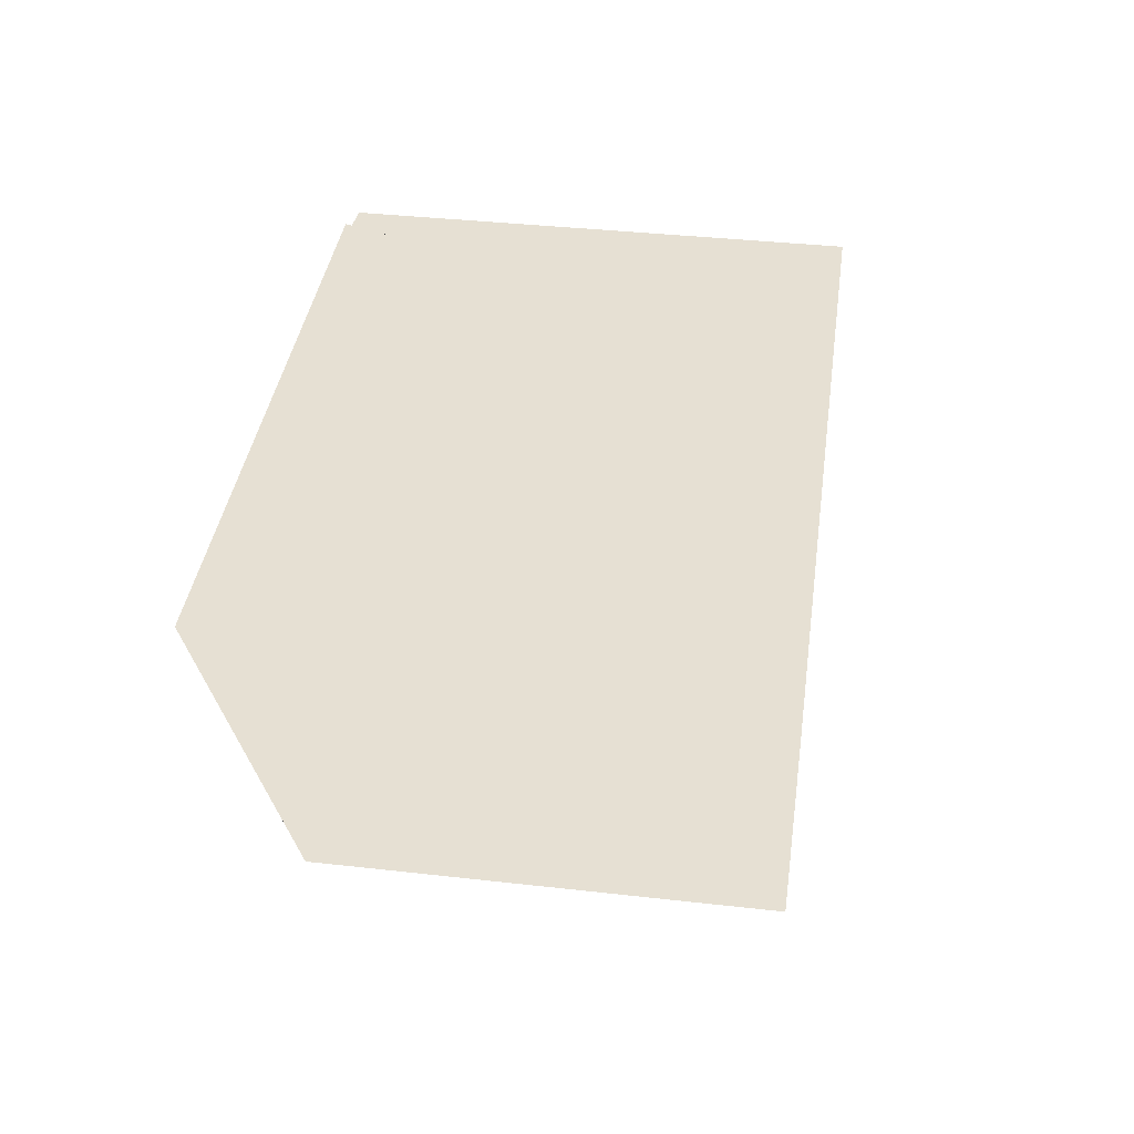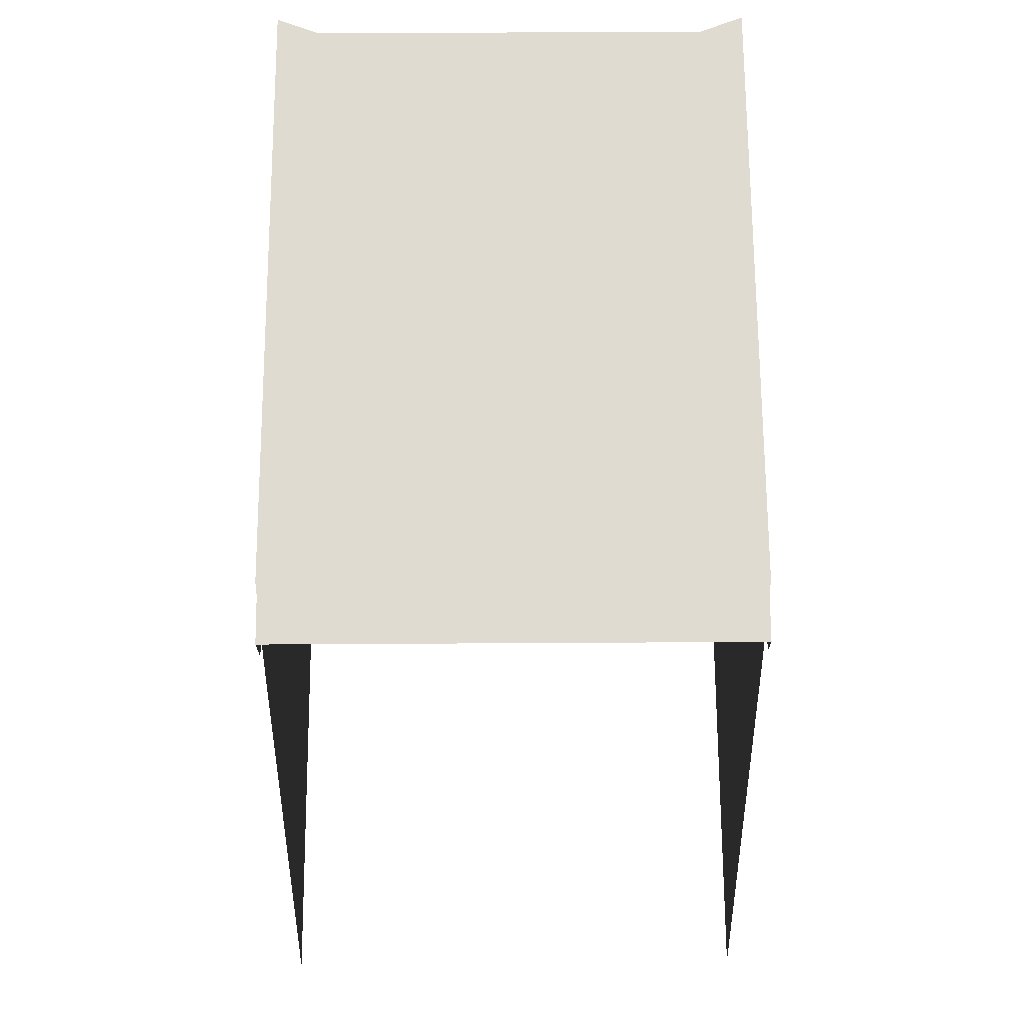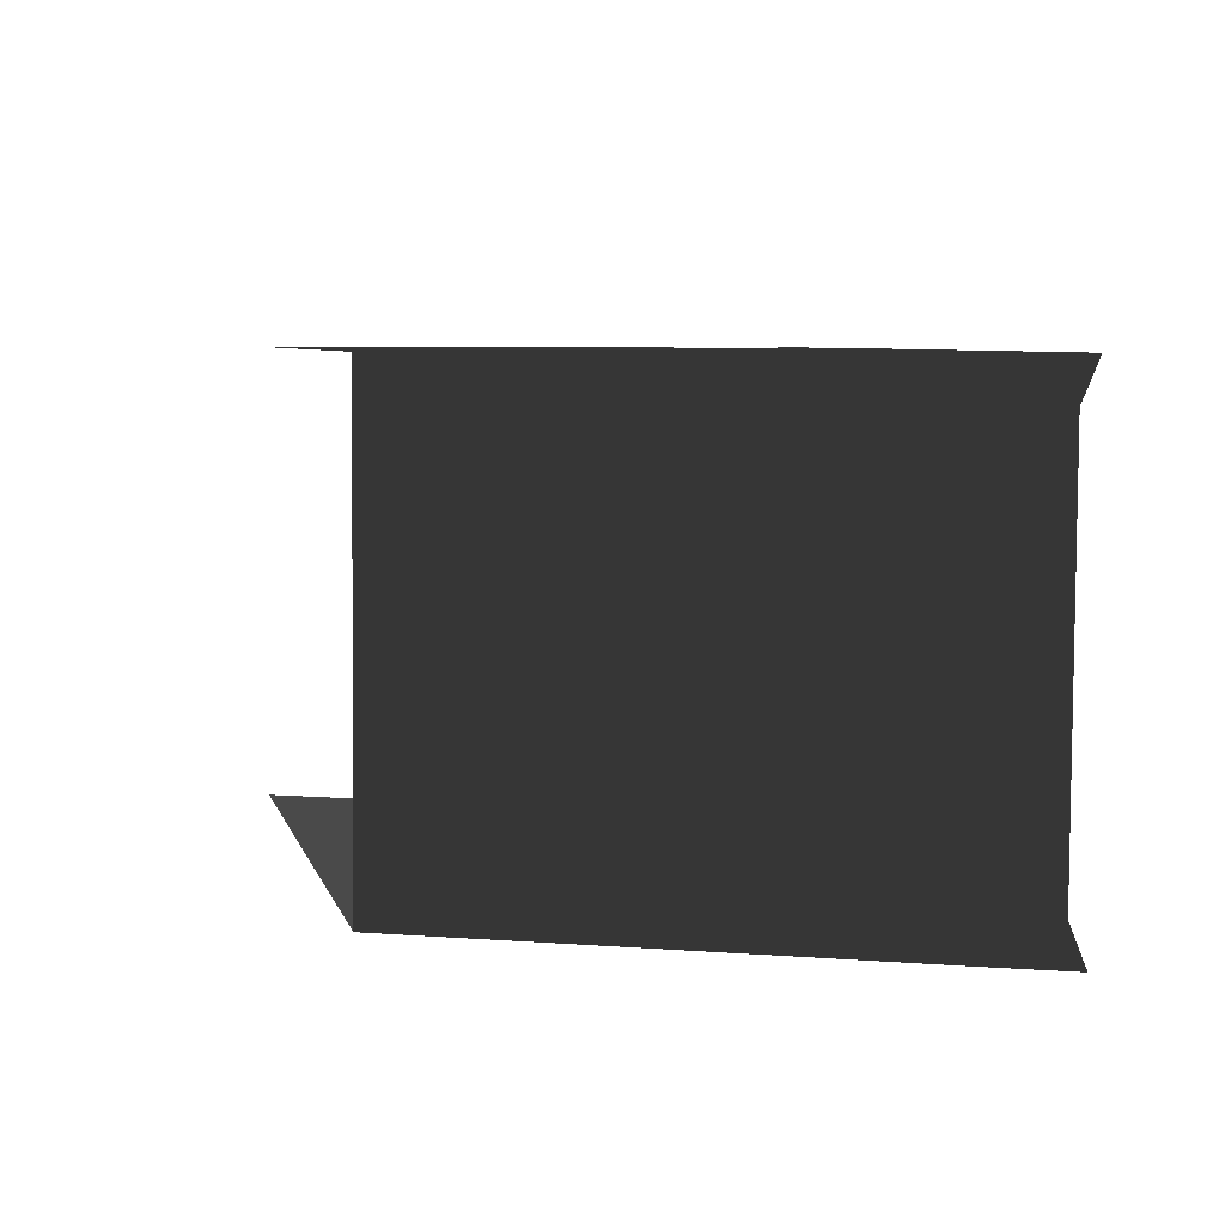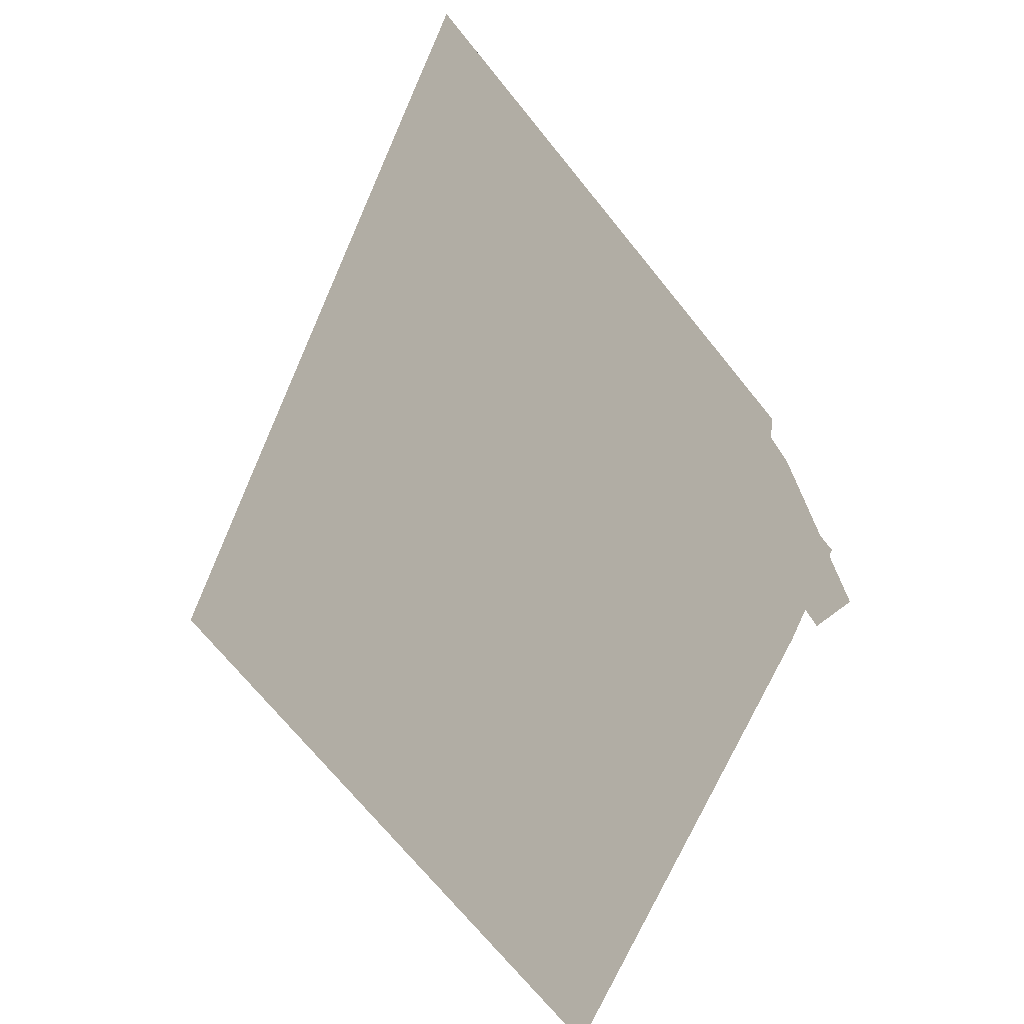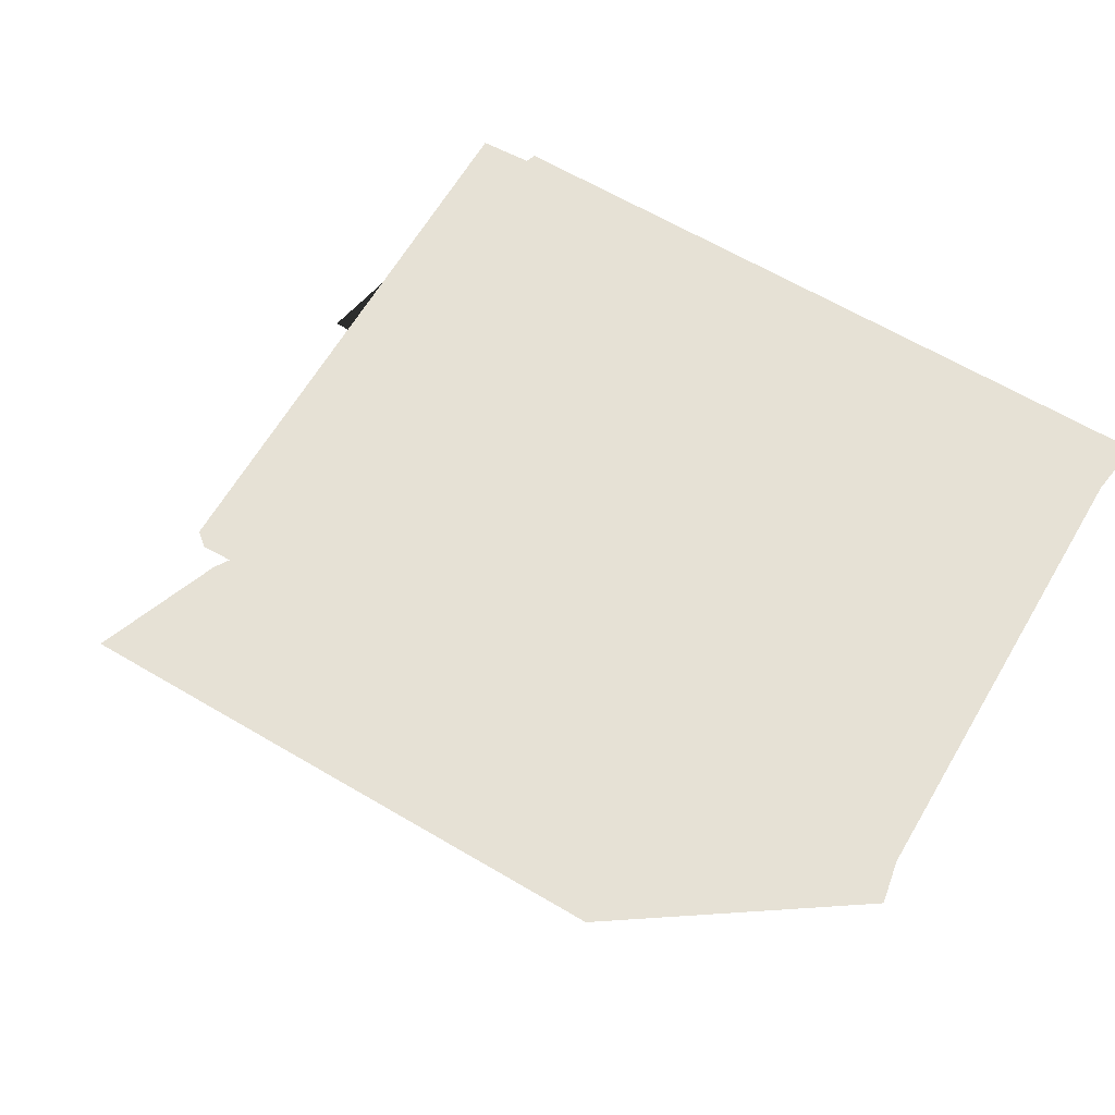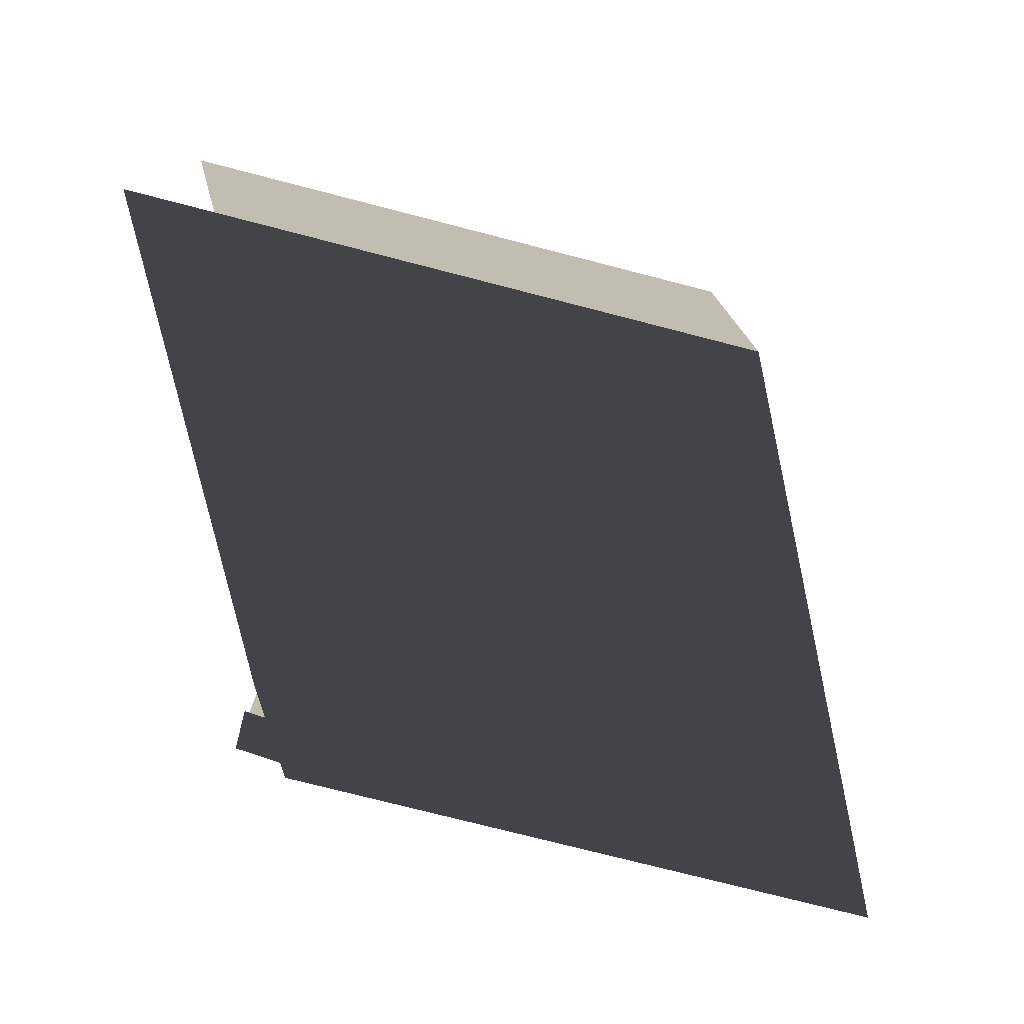
<metadata>
{"format":"obj","ext":"obj","renderer":"f3d","projection":"perspective","resolution":1024,"background":"white","views":[{"elev":38.5,"azim":97.9,"up":"+Y"},{"elev":69.8,"azim":-90.3,"up":"+Y"},{"elev":6.6,"azim":75.4,"up":"+Z"},{"elev":-71.9,"azim":129.1,"up":"+Z"},{"elev":64.6,"azim":30.6,"up":"+Y"},{"elev":-76.4,"azim":-14.5,"up":"+Z"}]}
</metadata>
<code>
v 38.33 -4.859 -15.95
v -2.806 -4.781 -15.93
v -2.804 -4.756 15.91
v 0.557 0.9563 15.93
v -0.003151 0.004136 15.92
v 41.21 0.8797 15.91
v -0.004863 -0.02008 -15.92
v 38.33 -4.835 15.89
v 40.73 -0.09691 -15.94
v 40.73 -0.0727 15.9
v 40.73 -0.09484 -13.21
v 40.73 -0.0848 -0.01863
v -0.00401 -0.007971 1e-06
v 40.73 -0.07477 13.17
v -0.00472 -0.01801 -13.19
v 41.21 0.8554 -15.94
v 0.5553 0.932 -15.92
v -0.003302 0.002065 13.19
v -3.08 -0.2547 13.19
v -3.08 -0.2527 15.92
v -3.082 -0.2769 -15.92
v -3.081 -0.2748 -13.19
v -3.081 -0.2648 1e-06
v -17.81 -34.25 15.91
v 23.33 -34.33 15.89
v 23.2 -34.61 -15.95
v -17.94 -34.53 -15.93
v -0.004863 -2.724 -15.92
v -3.082 -2.98 -15.92
v -0.003151 -1.98 15.92
v -3.08 -2.237 15.92
f 17 16 1
f 1 2 17
f 3 8 6
f 6 4 3
f 18 5 4
f 9 16 11
f 10 14 6
f 15 17 7
f 9 10 8
f 8 1 9
f 7 22 15
f 18 20 5
f 3 25 8
f 2 26 27
f 25 1 8
f 21 28 29
f 20 30 5
f 7 21 22
f 18 19 20
f 3 24 25
f 2 1 26
f 25 26 1
f 21 7 28
f 20 31 30
f 15 11 16
f 16 17 15
f 4 6 14
f 14 18 4
f 15 12 11
f 13 12 15
f 13 14 12
f 18 14 13
f 15 23 13
f 13 19 18
f 15 22 23
f 13 23 19

</code>
